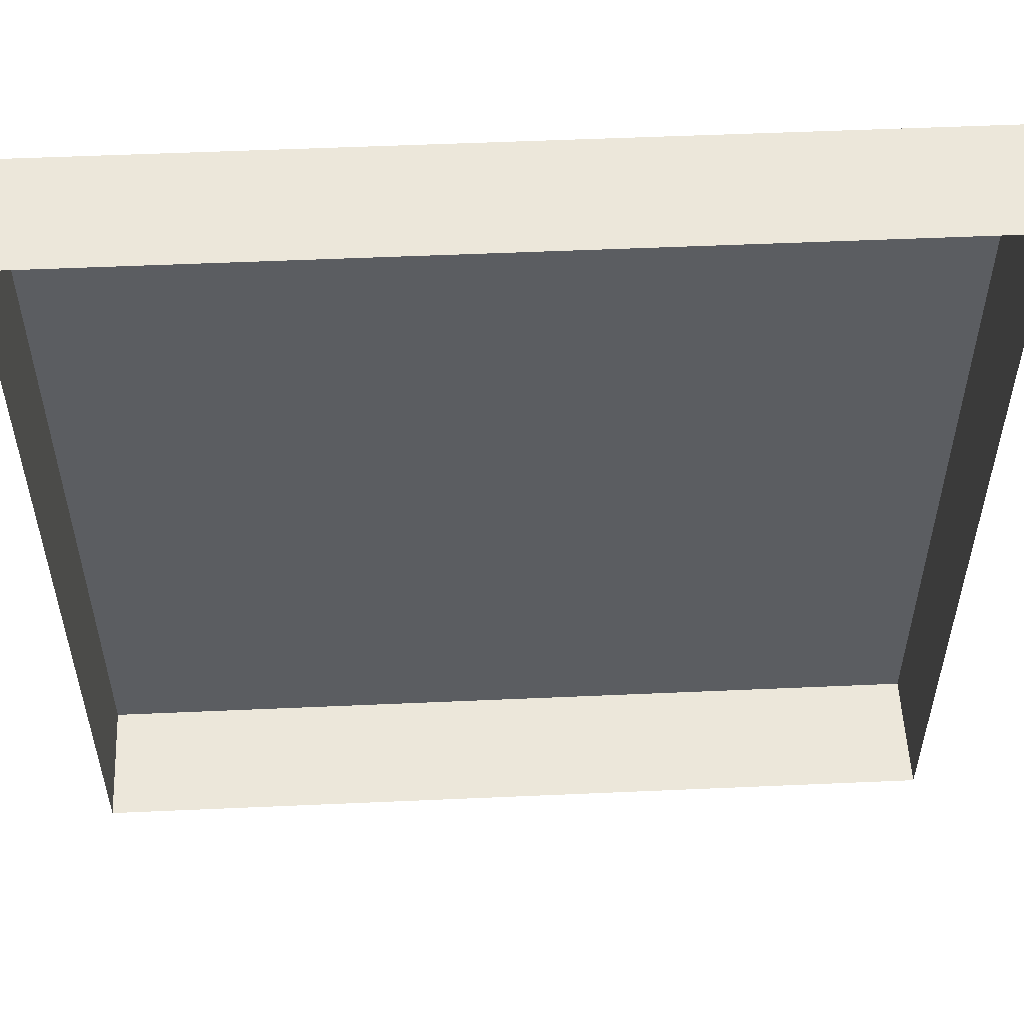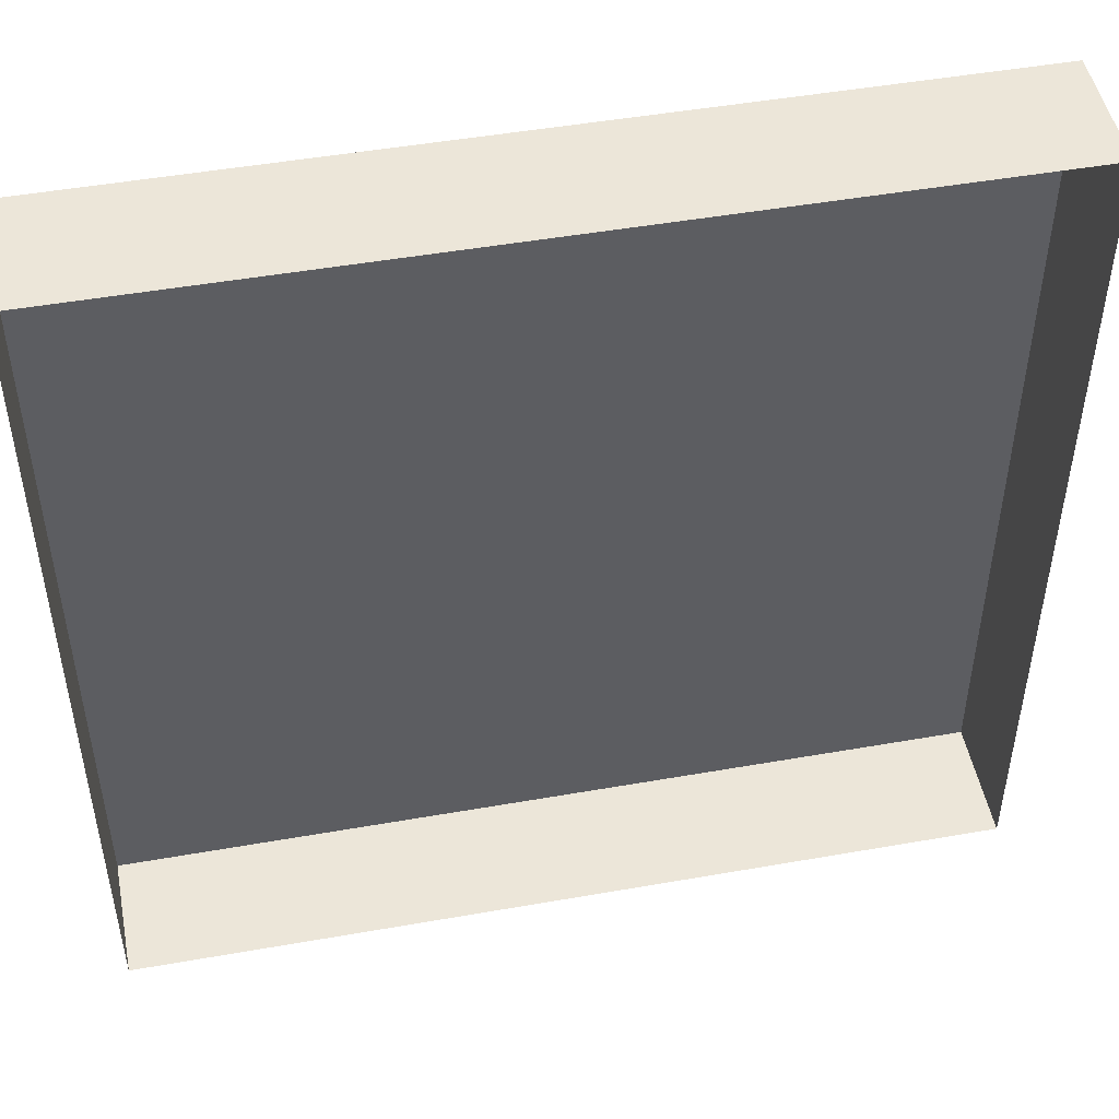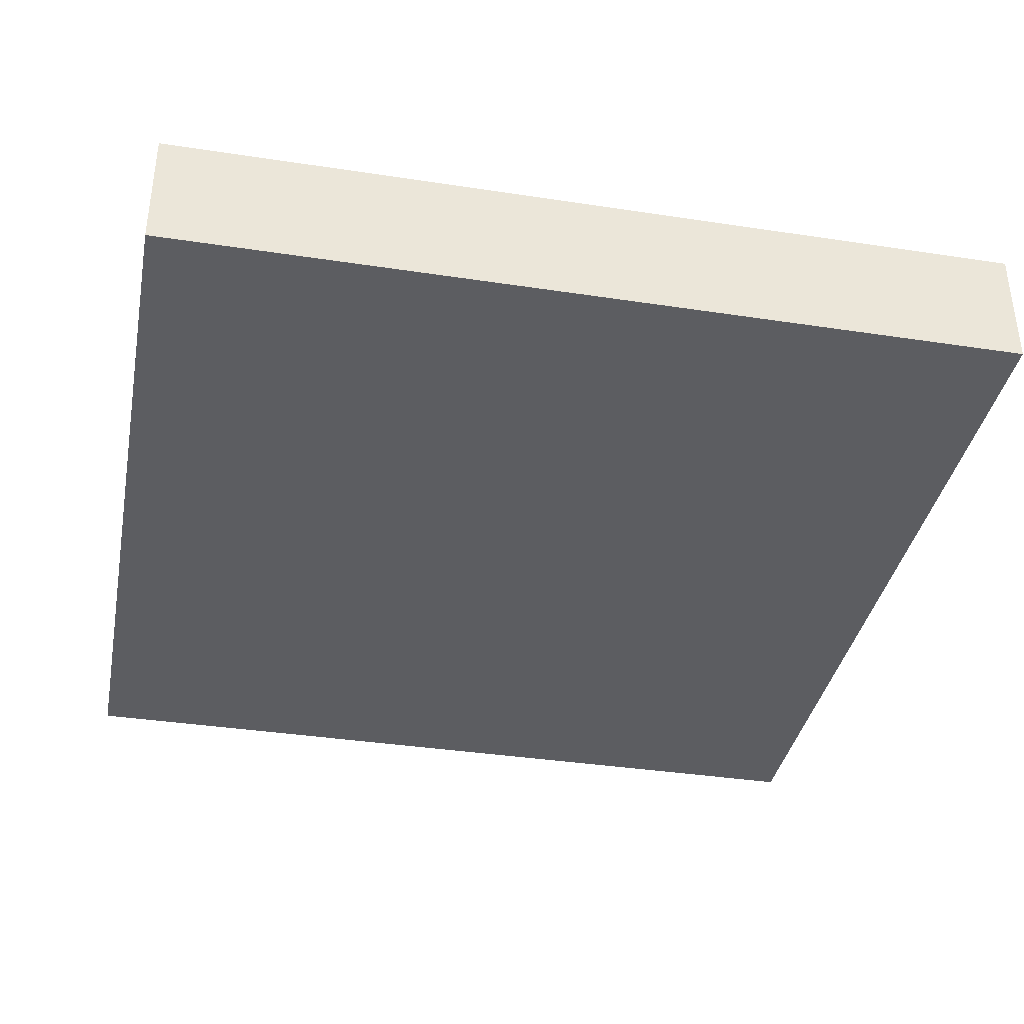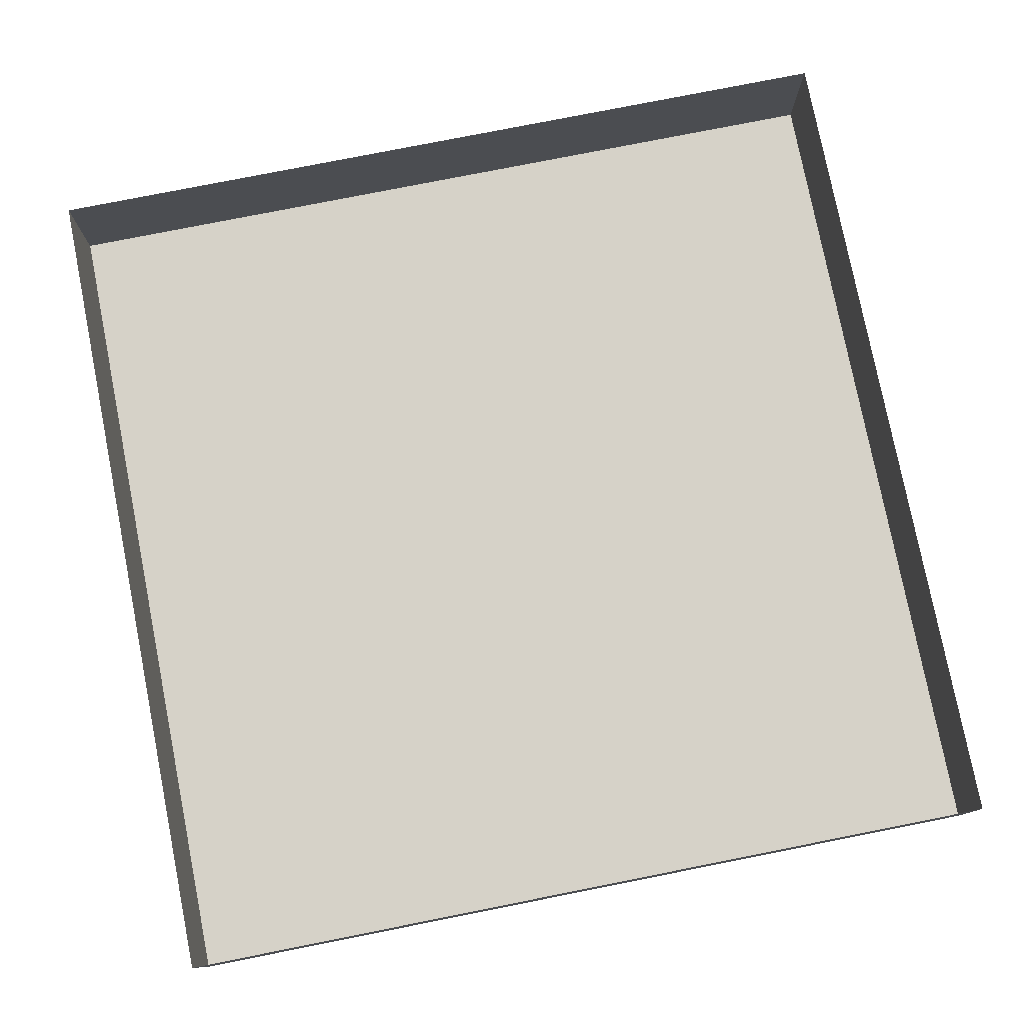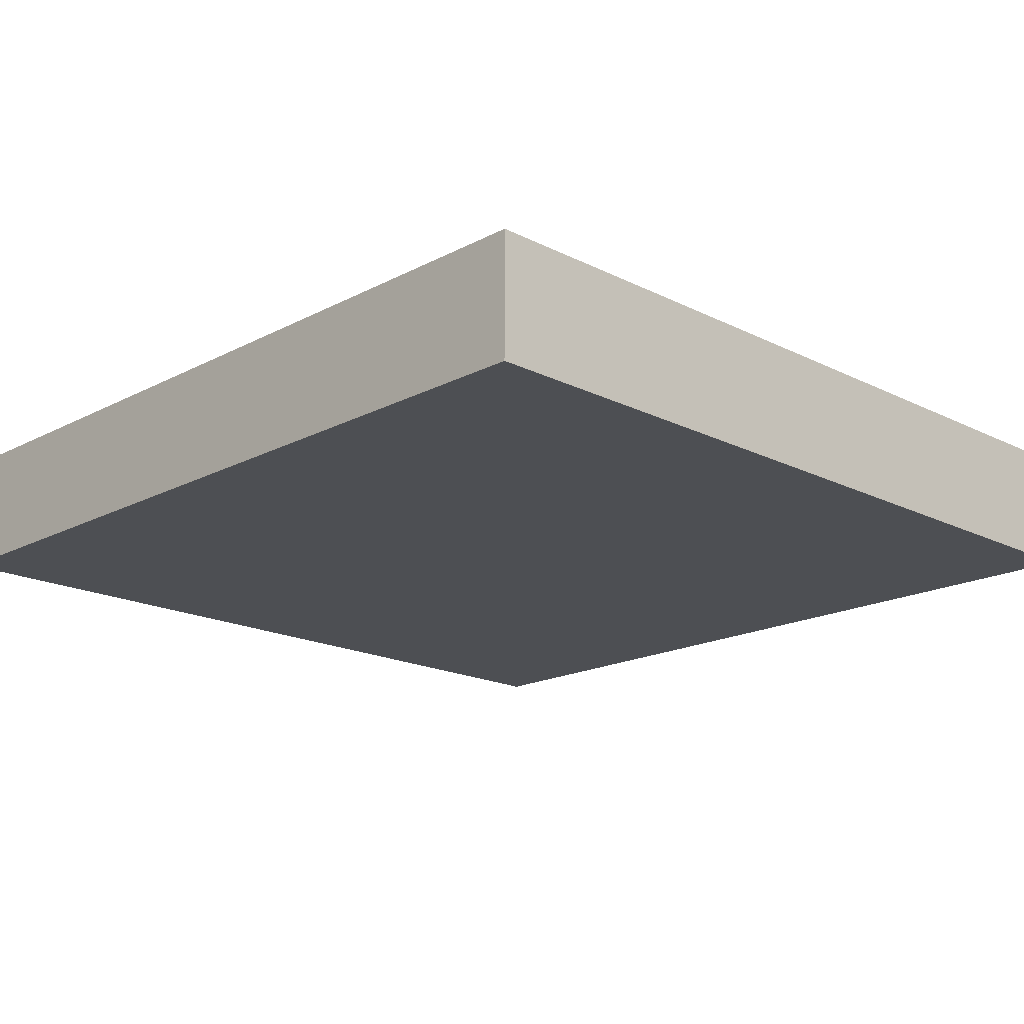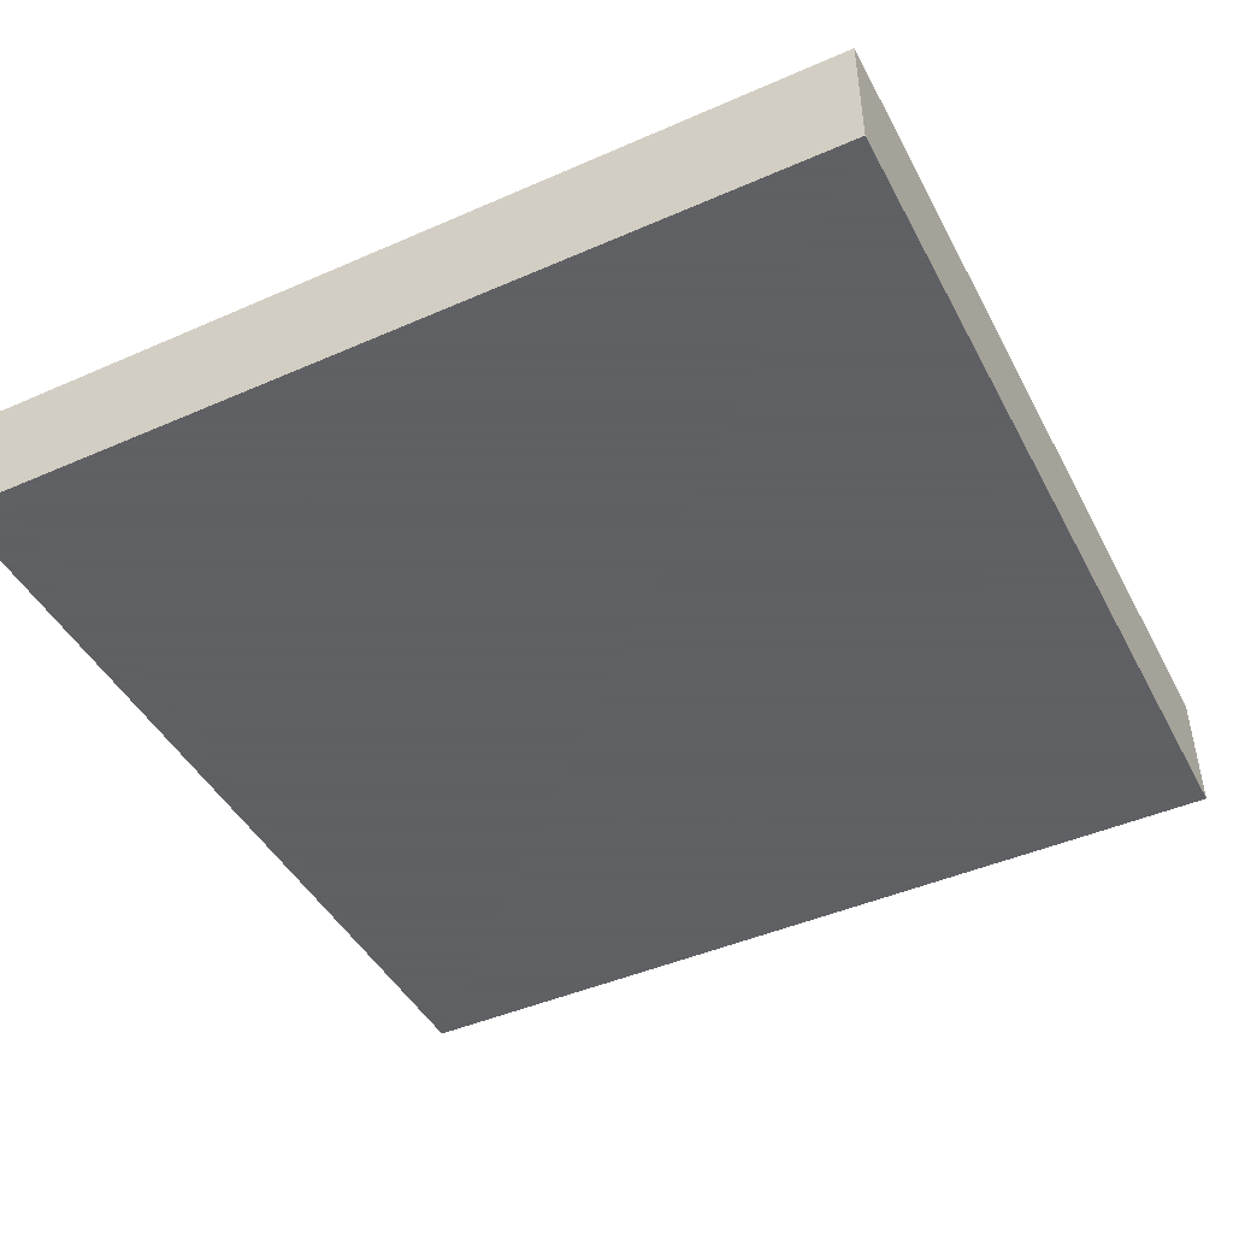
<metadata>
{"format":"obj","ext":"obj","renderer":"f3d","projection":"perspective","resolution":1024,"background":"white","views":[{"elev":53.5,"azim":-2.7,"up":"+Y"},{"elev":48.7,"azim":-11.1,"up":"+Y"},{"elev":-37.2,"azim":-101.1,"up":"+Z"},{"elev":78.3,"azim":-11.2,"up":"+Z"},{"elev":-17.9,"azim":45.6,"up":"+Z"},{"elev":-45.3,"azim":-63.2,"up":"+Z"}]}
</metadata>
<code>
o vessel
v -0 -0 0
v -0 -0 0.1433
v -0 1 0
v -0 1 0.1433
v 1 -0 0
v 1 0 0.1433
v 1 1 0
v 1 1 0.1433
f 2 3 1
f 4 7 3
f 8 5 7
f 6 1 5
f 7 1 3
f 2 4 3
f 4 8 7
f 8 6 5
f 6 2 1
f 7 5 1

</code>
